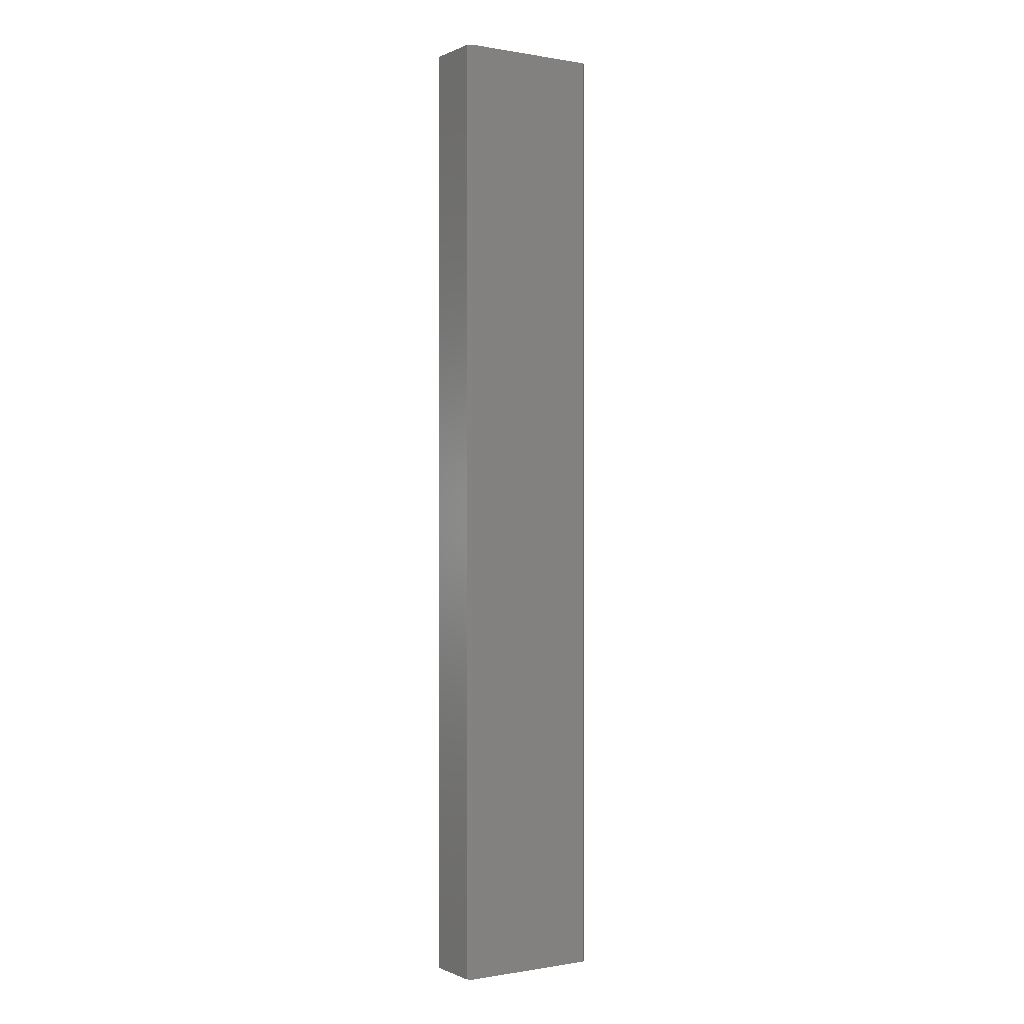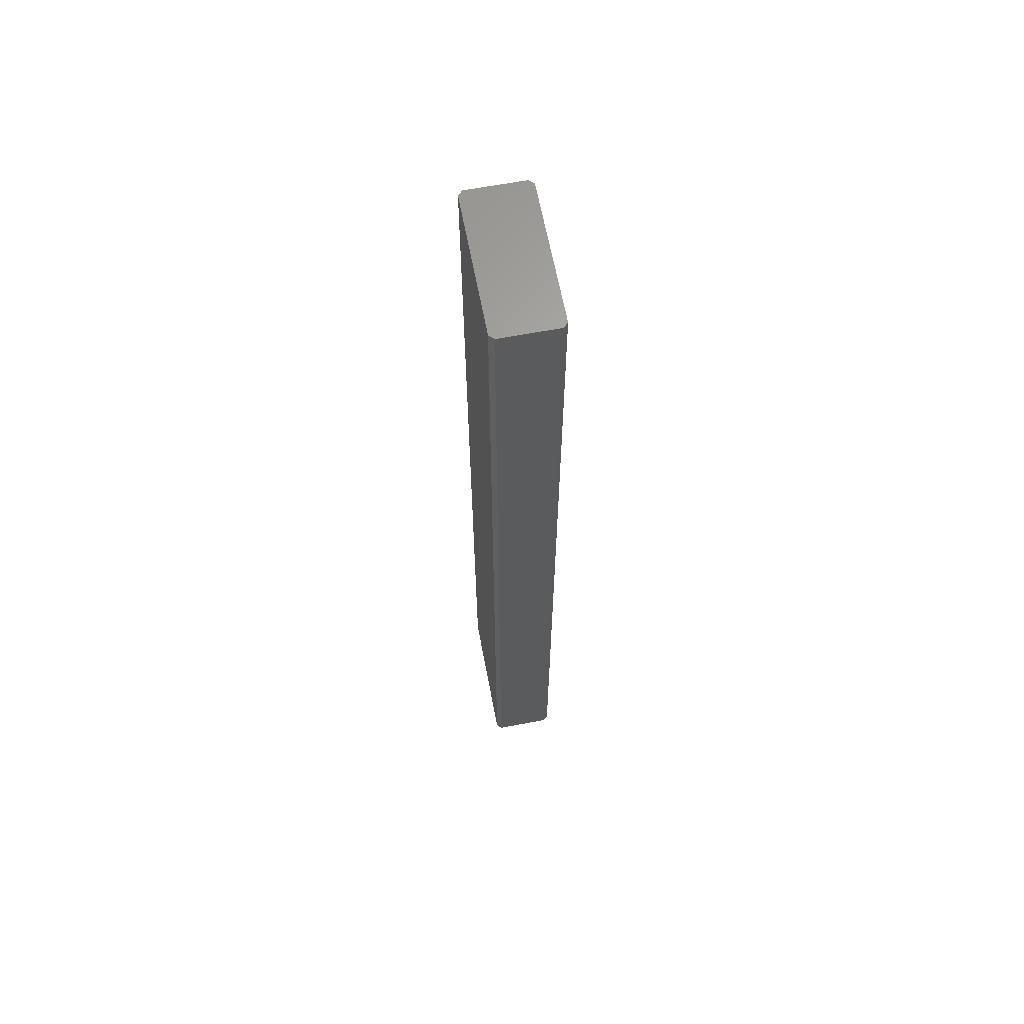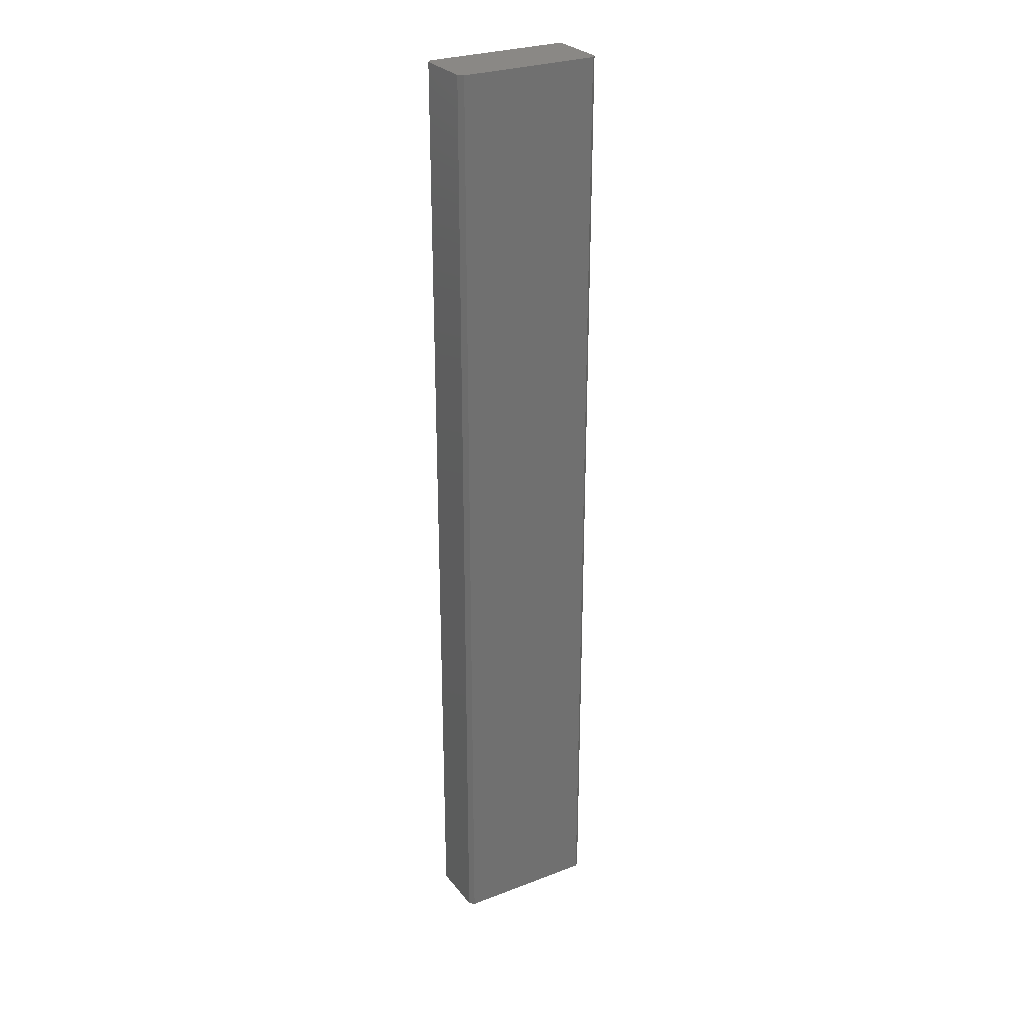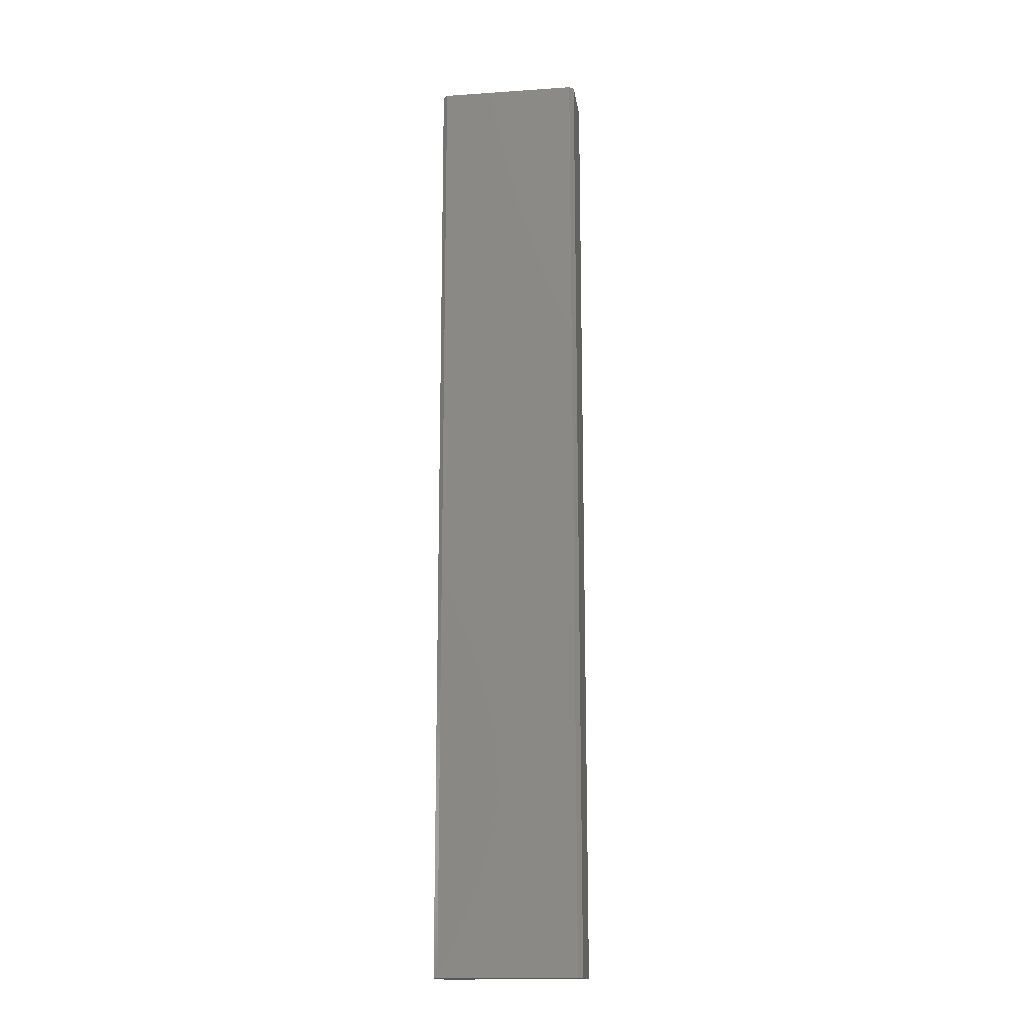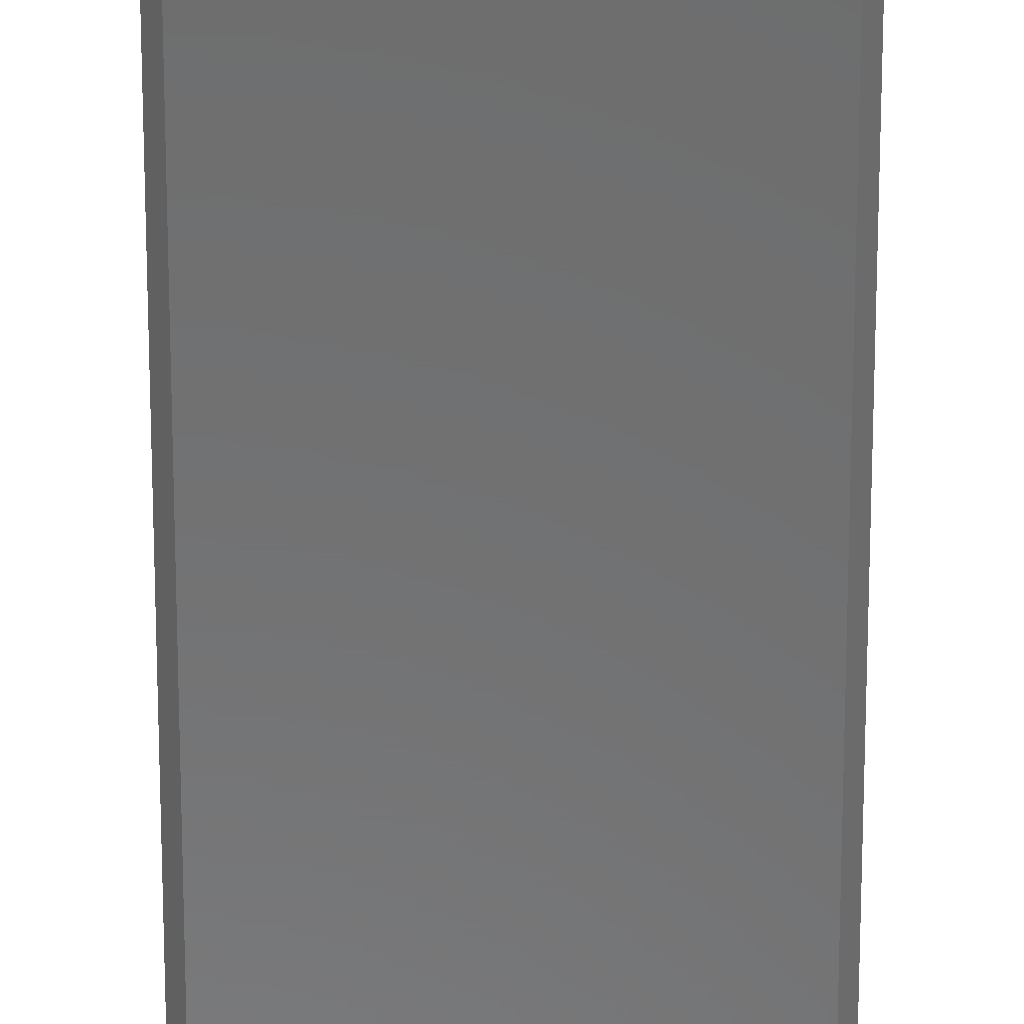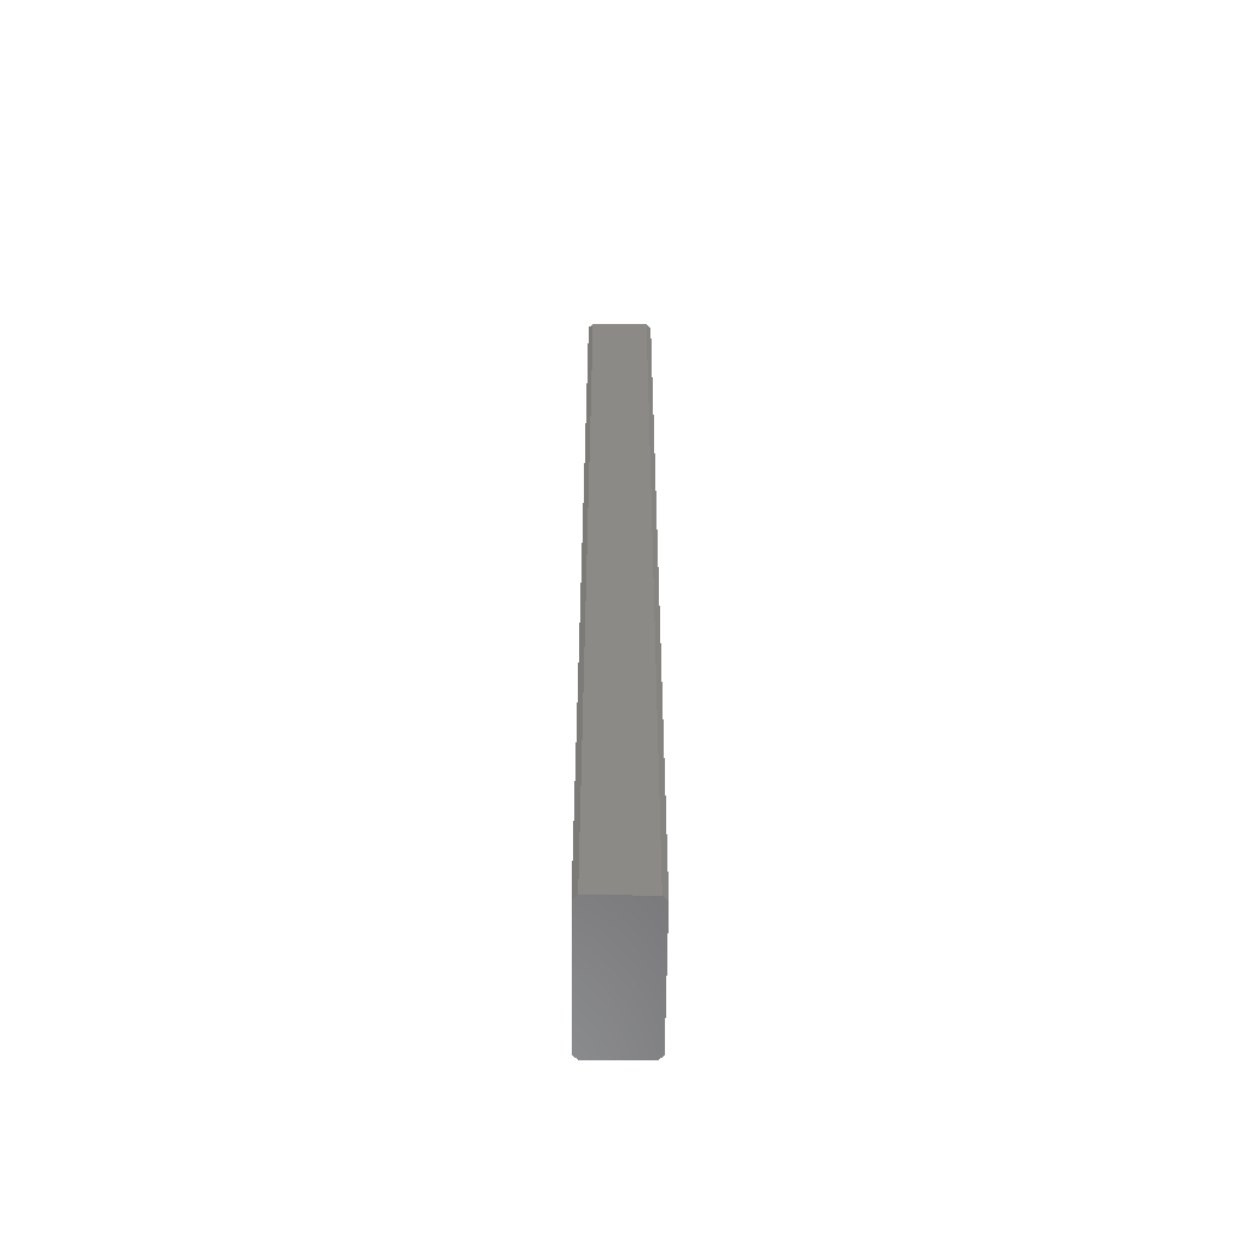
<metadata>
{"format":"stl","ext":"stl","renderer":"f3d","projection":"perspective","resolution":1024,"background":"white","views":[{"elev":-0.2,"azim":-32.8,"up":"+Y"},{"elev":64.3,"azim":-100.8,"up":"+Y"},{"elev":27.8,"azim":-30.1,"up":"+Y"},{"elev":-15.8,"azim":8.1,"up":"+Y"},{"elev":-57.6,"azim":-0.0,"up":"+Z"},{"elev":-58.9,"azim":89.4,"up":"+Y"}]}
</metadata>
<code>
# stl→obj: 16 verts, 28 faces
v 0 0 0.7071
v 0 149 9.453
v 0 149 0.7071
v 0 0 9.453
v 0.7071 149 10.16
v 22.15 0 10.16
v 22.15 149 10.16
v 0.7071 0 10.16
v 22.86 0 9.453
v 22.86 149 0.7071
v 22.86 149 9.453
v 22.86 0 0.7071
v 0.7071 0 0
v 22.15 149 0
v 22.15 0 0
v 0.7071 149 0
f 1 2 3
f 2 1 4
f 5 6 7
f 6 5 8
f 9 10 11
f 10 9 12
f 13 14 15
f 14 13 16
f 13 8 4
f 8 13 6
f 13 4 1
f 15 6 13
f 6 15 9
f 9 15 12
f 14 7 11
f 7 14 5
f 14 11 10
f 16 5 14
f 5 16 2
f 2 16 3
f 13 3 16
f 3 13 1
f 15 10 12
f 10 15 14
f 4 5 2
f 5 4 8
f 6 11 7
f 11 6 9

</code>
